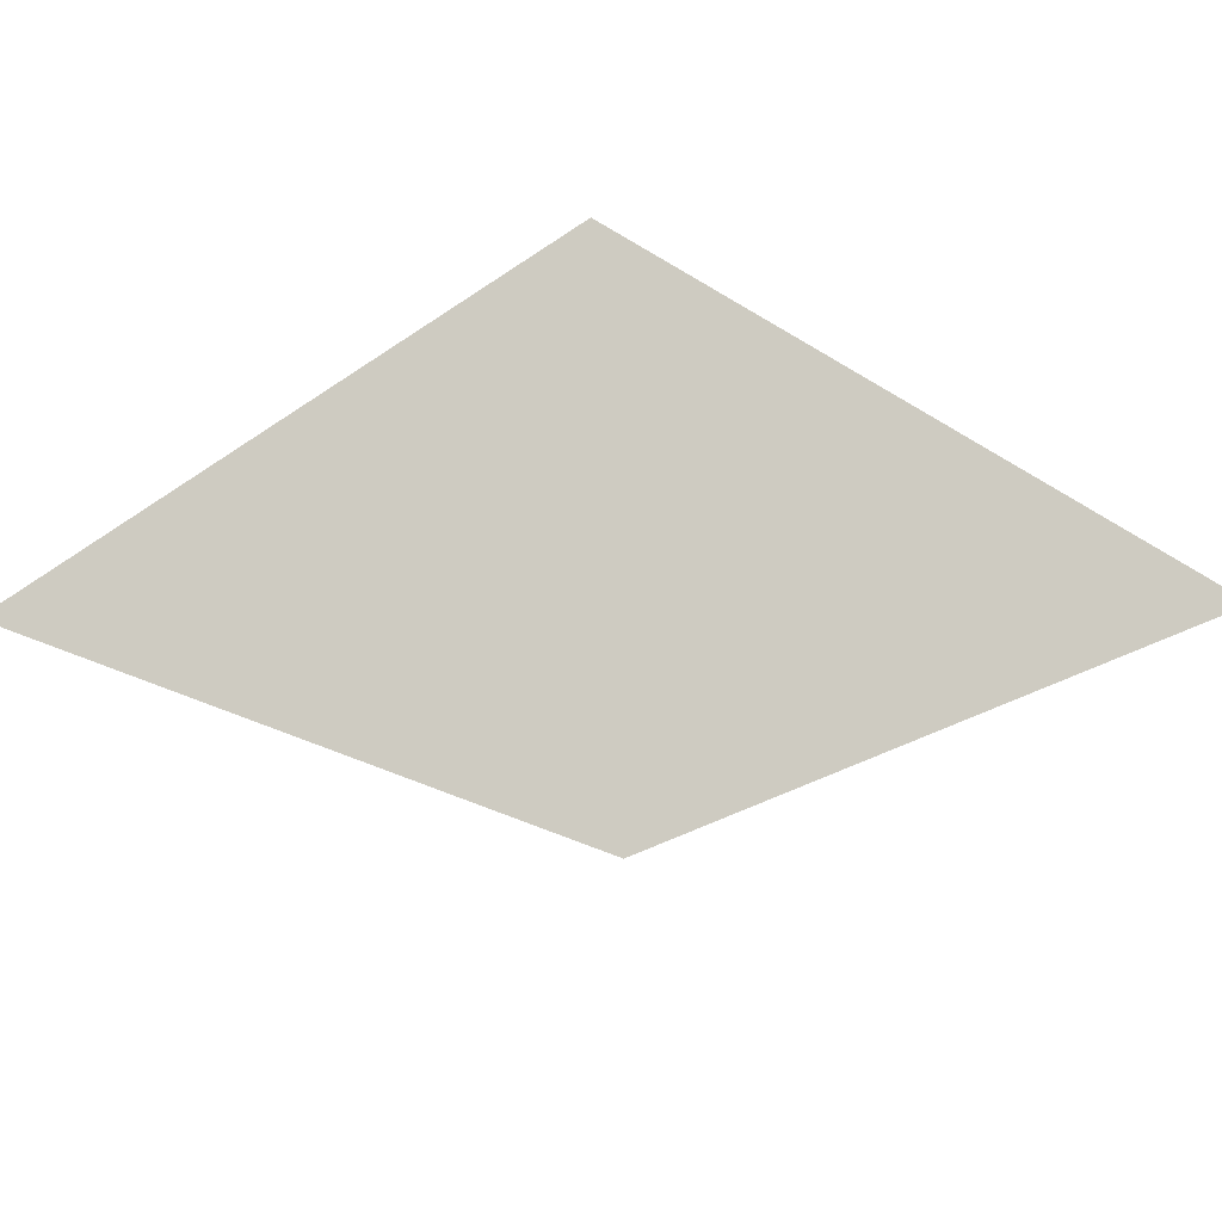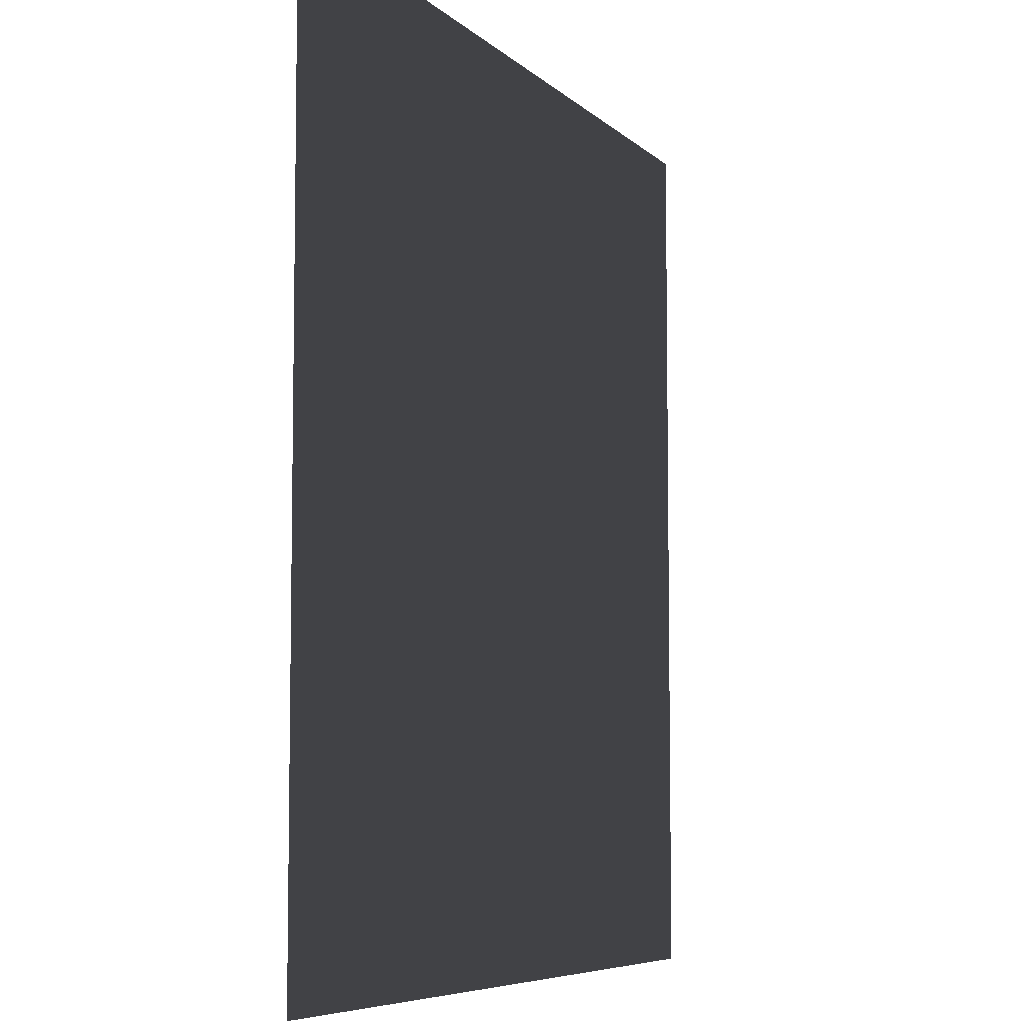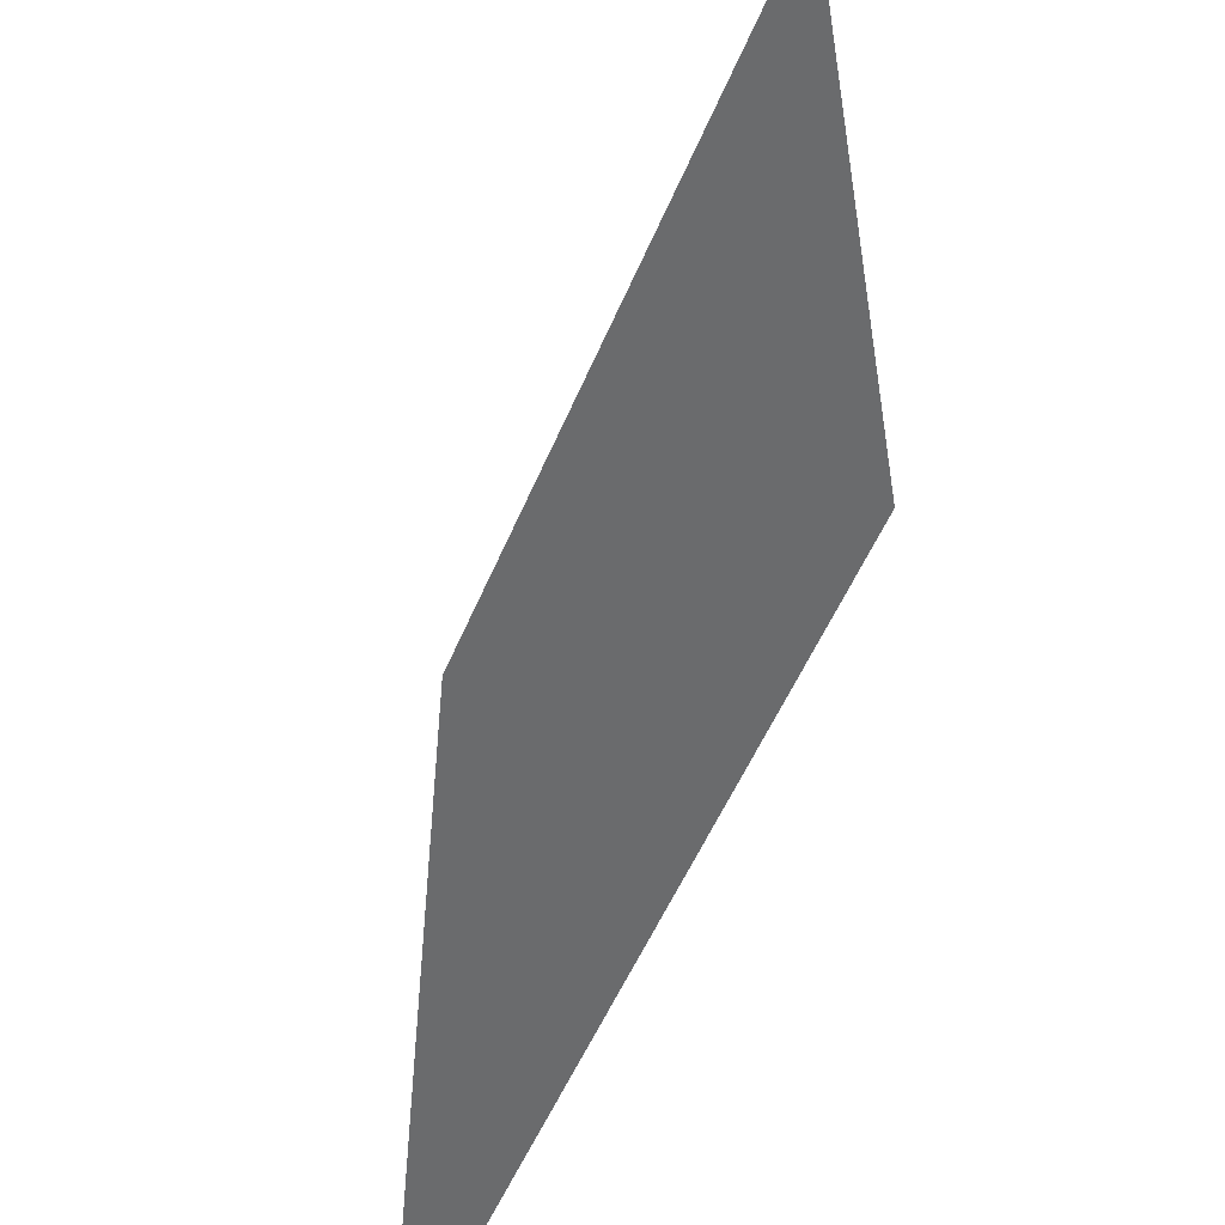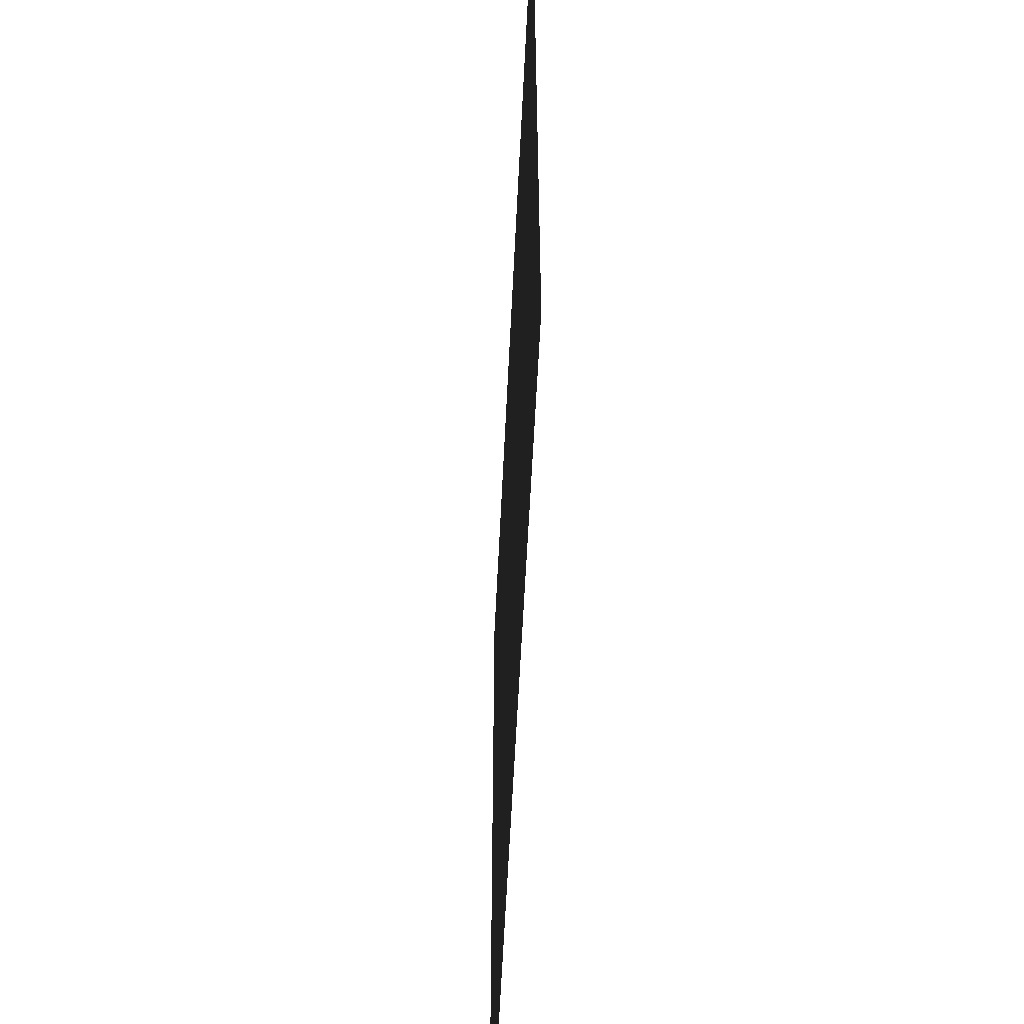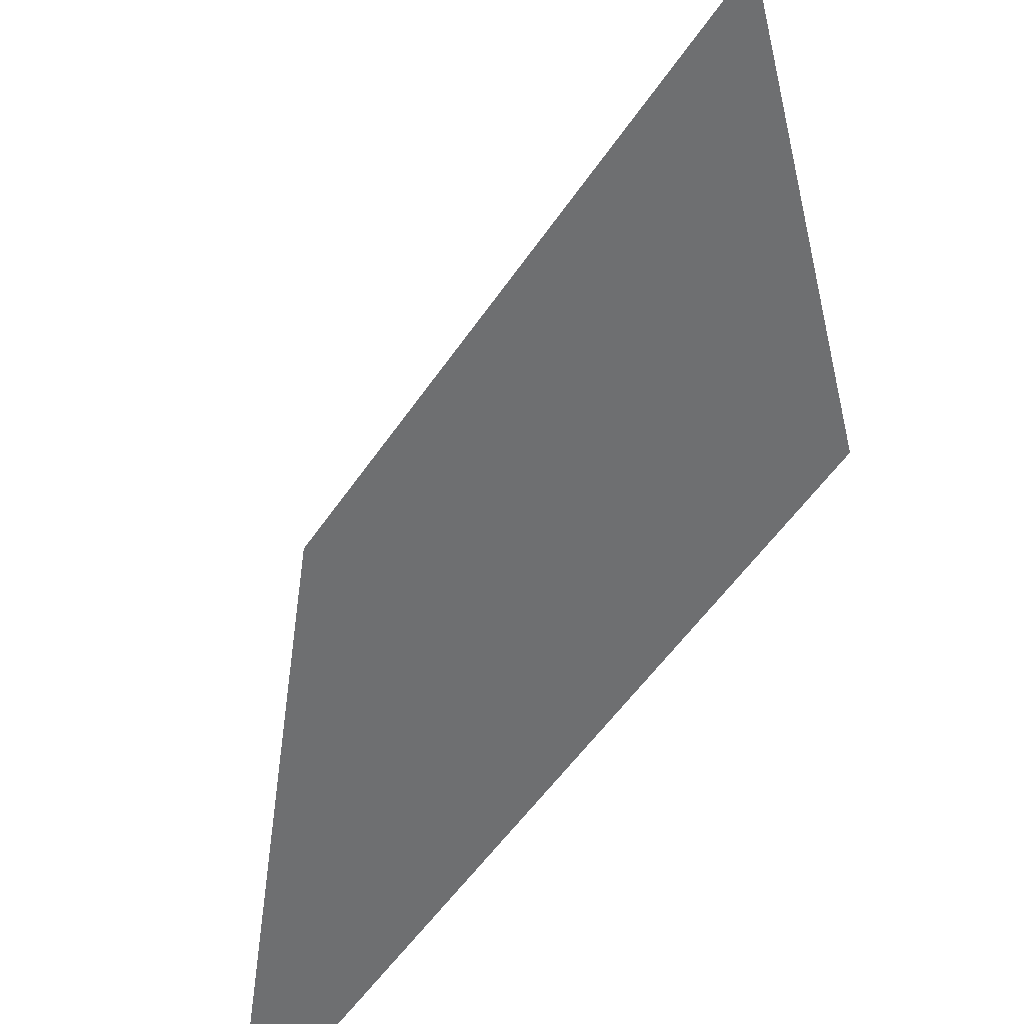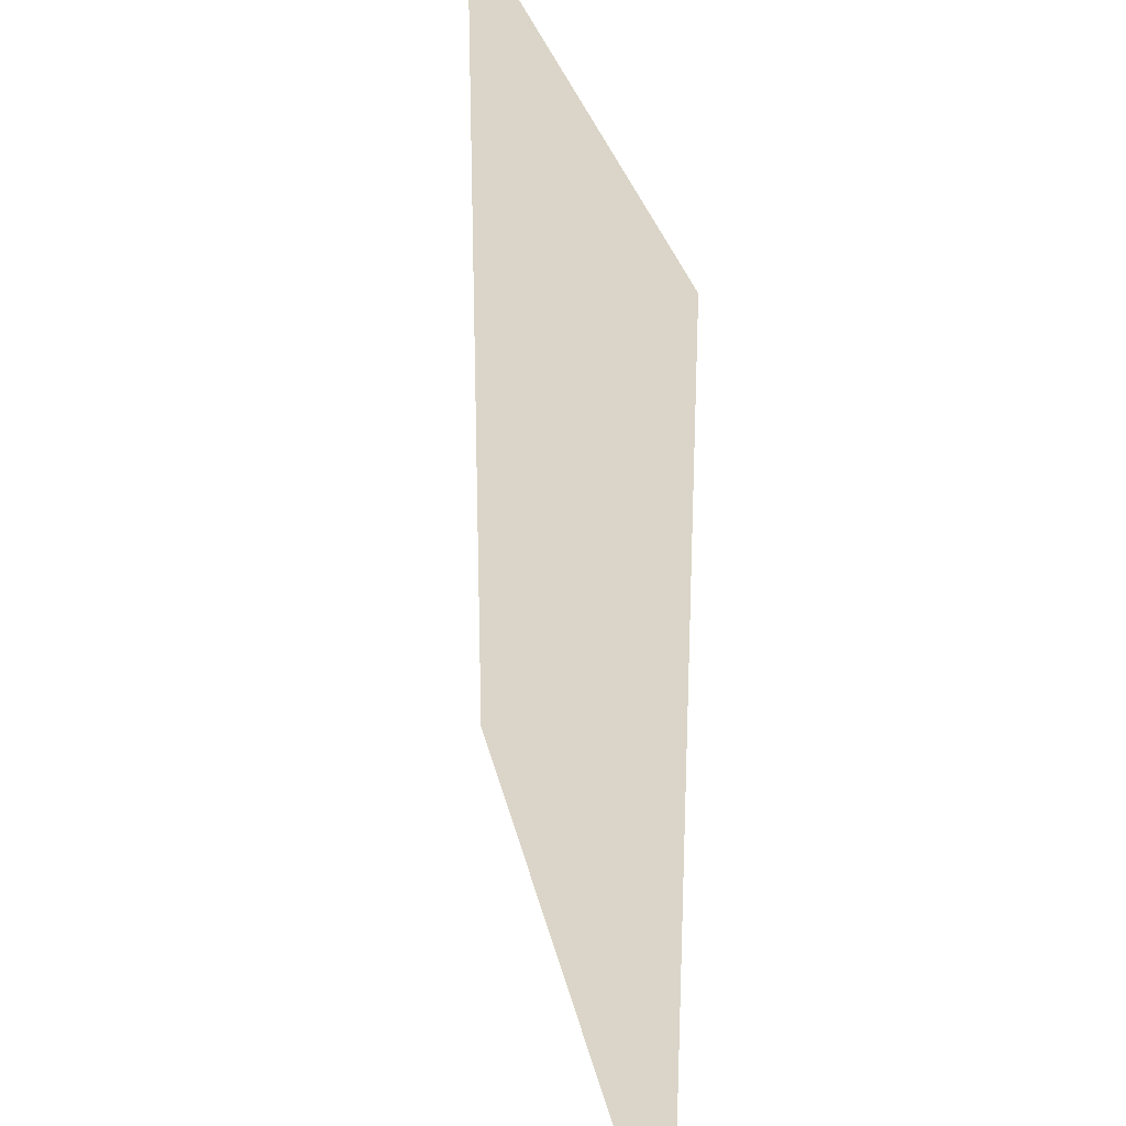
<metadata>
{"format":"obj","ext":"obj","renderer":"f3d","projection":"perspective","resolution":1024,"background":"white","views":[{"elev":-28.5,"azim":-43.6,"up":"+Y"},{"elev":-6.6,"azim":113.1,"up":"+Z"},{"elev":-53.2,"azim":-112.4,"up":"+Z"},{"elev":-58.2,"azim":87.3,"up":"+Z"},{"elev":-54.5,"azim":-123.6,"up":"+Z"},{"elev":29.1,"azim":78.5,"up":"+Z"}]}
</metadata>
<code>
v -7.509e-05 0.0002166 157.5
v 157.5 3.276e-05 -2.488e-05
v -7.509e-05 0.0002166 -4.976e-05
v 157.5 0.0001548 157.5
g B2_BricksWall_7683_158
f 1 3 2
f 2 4 1

</code>
